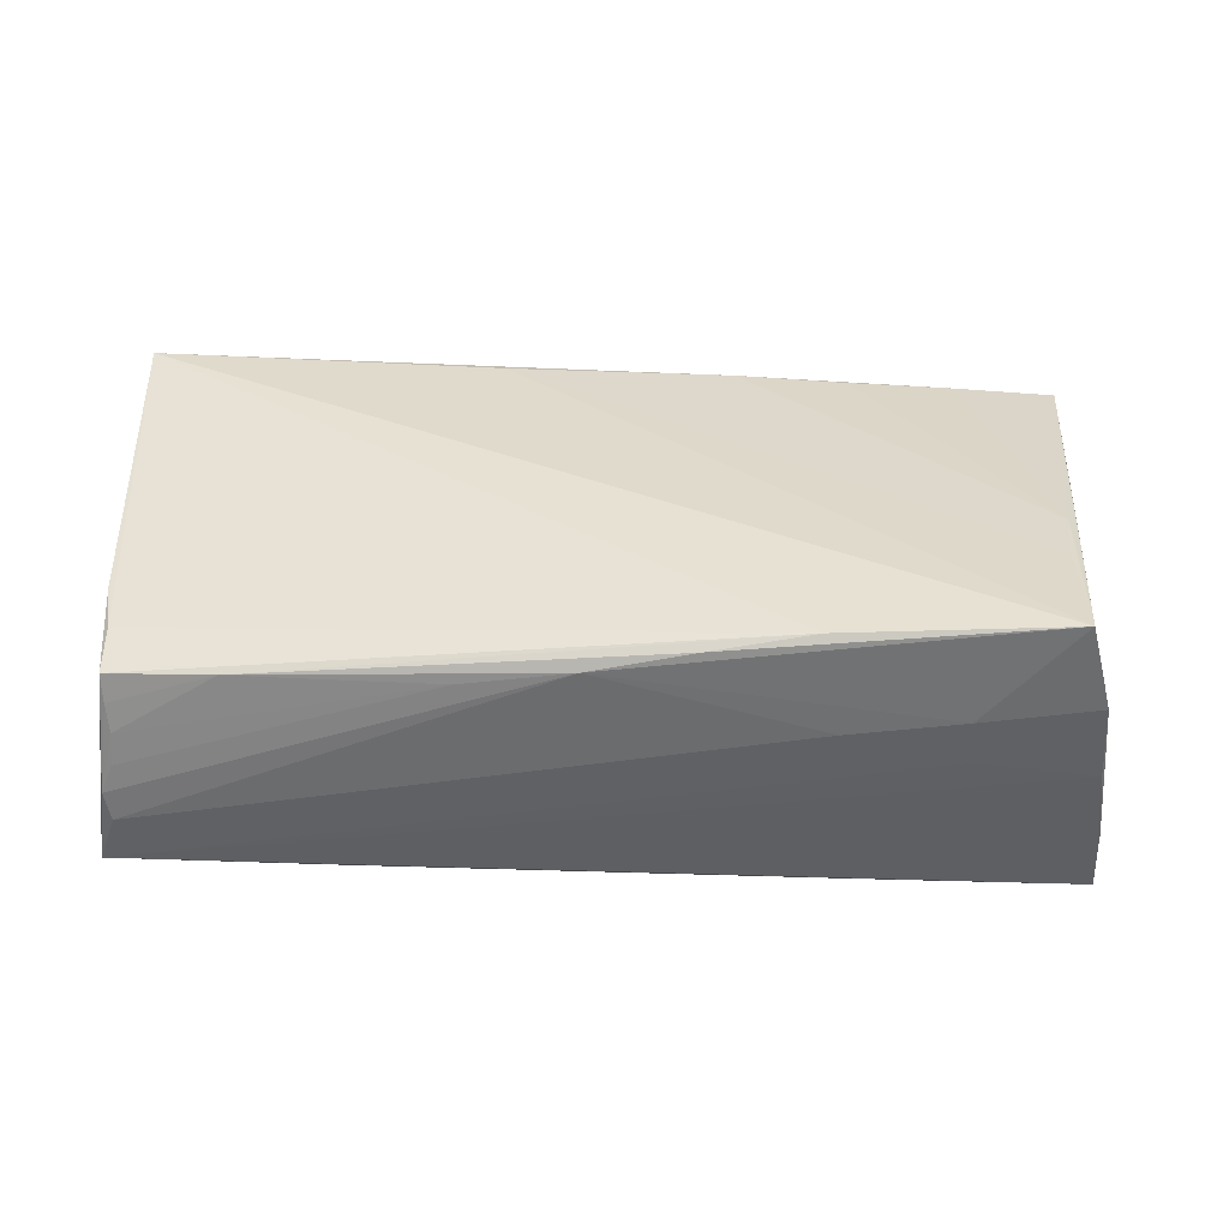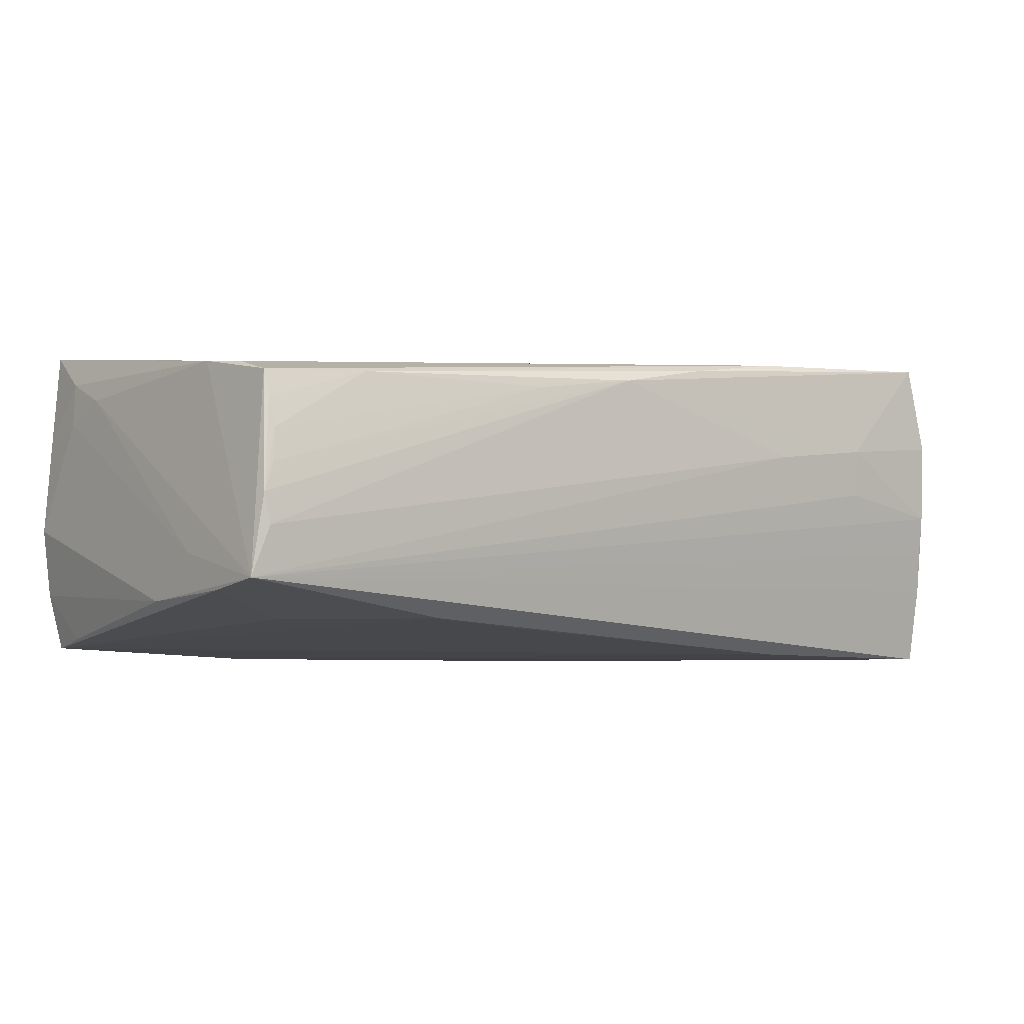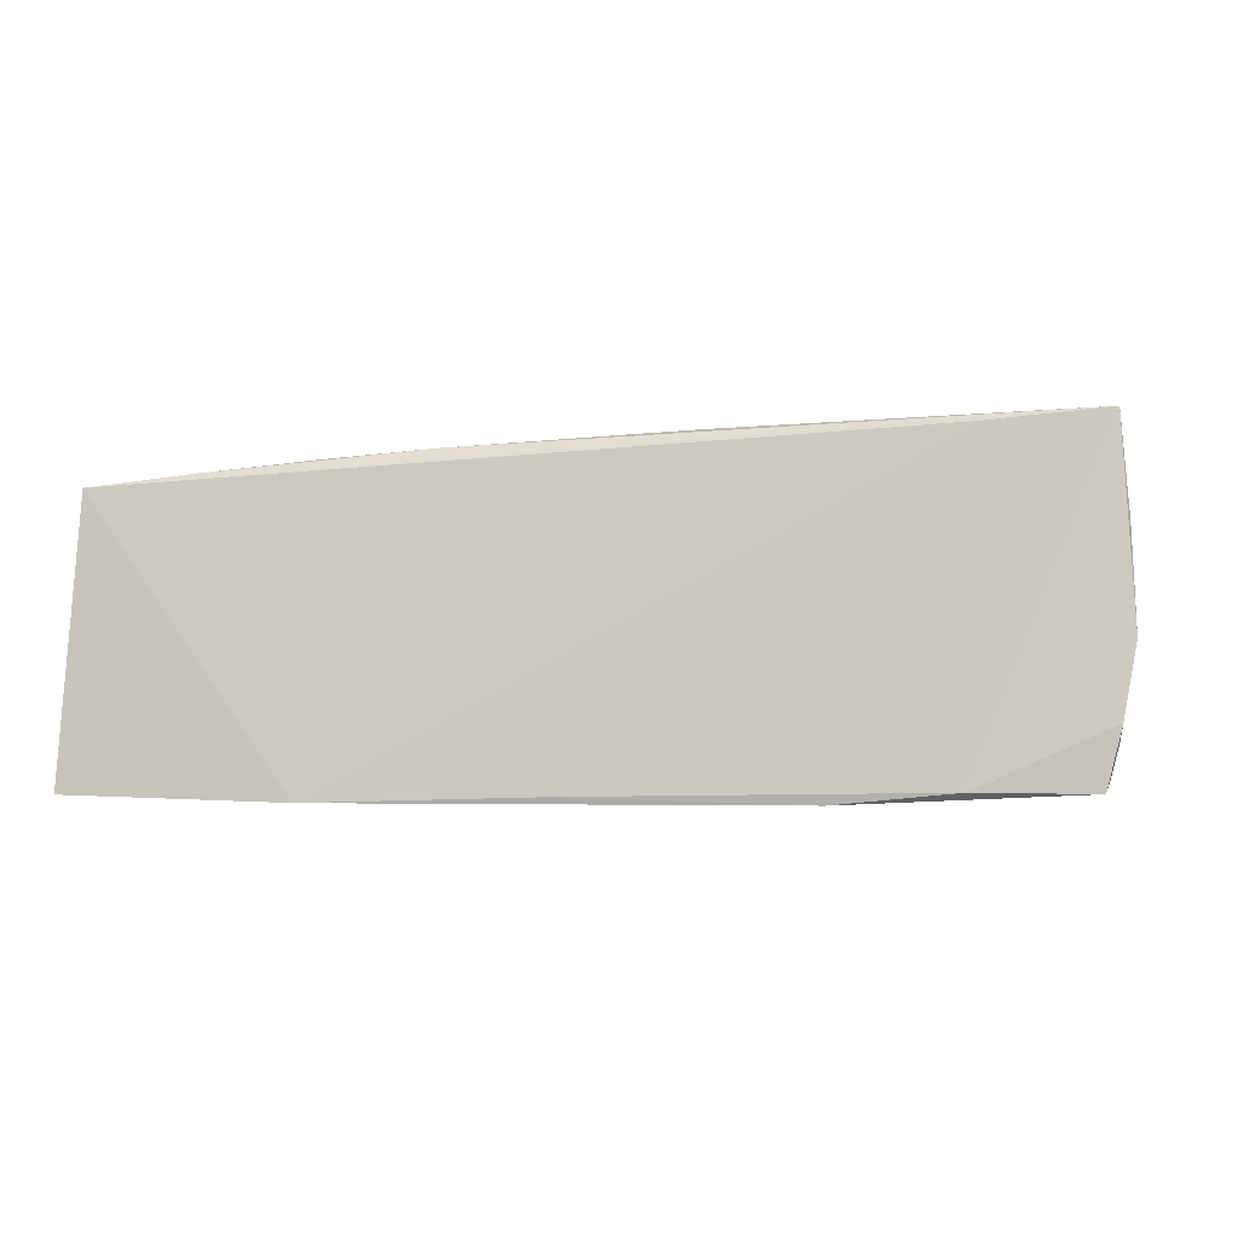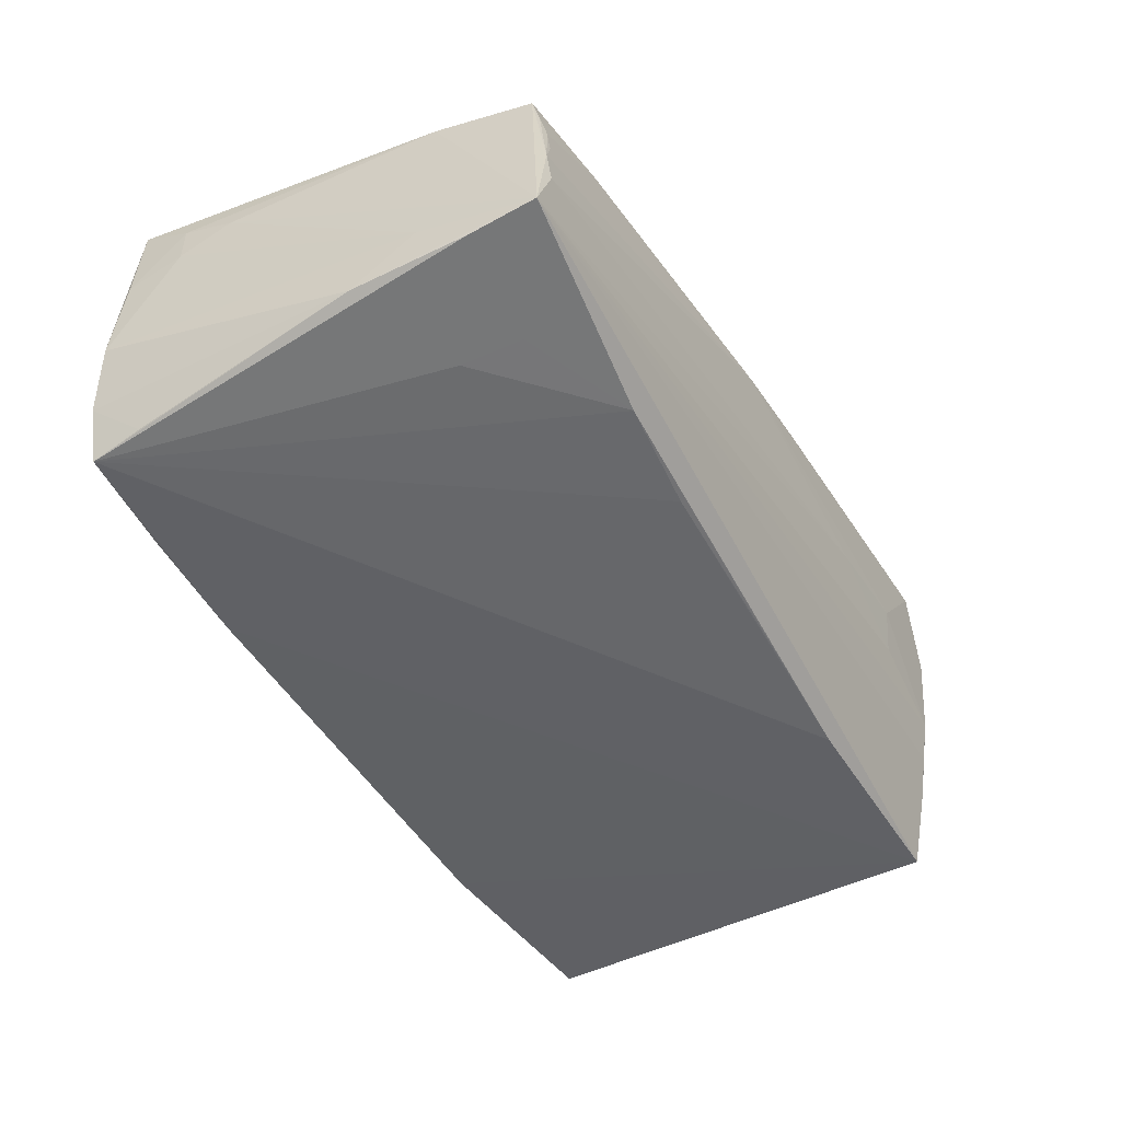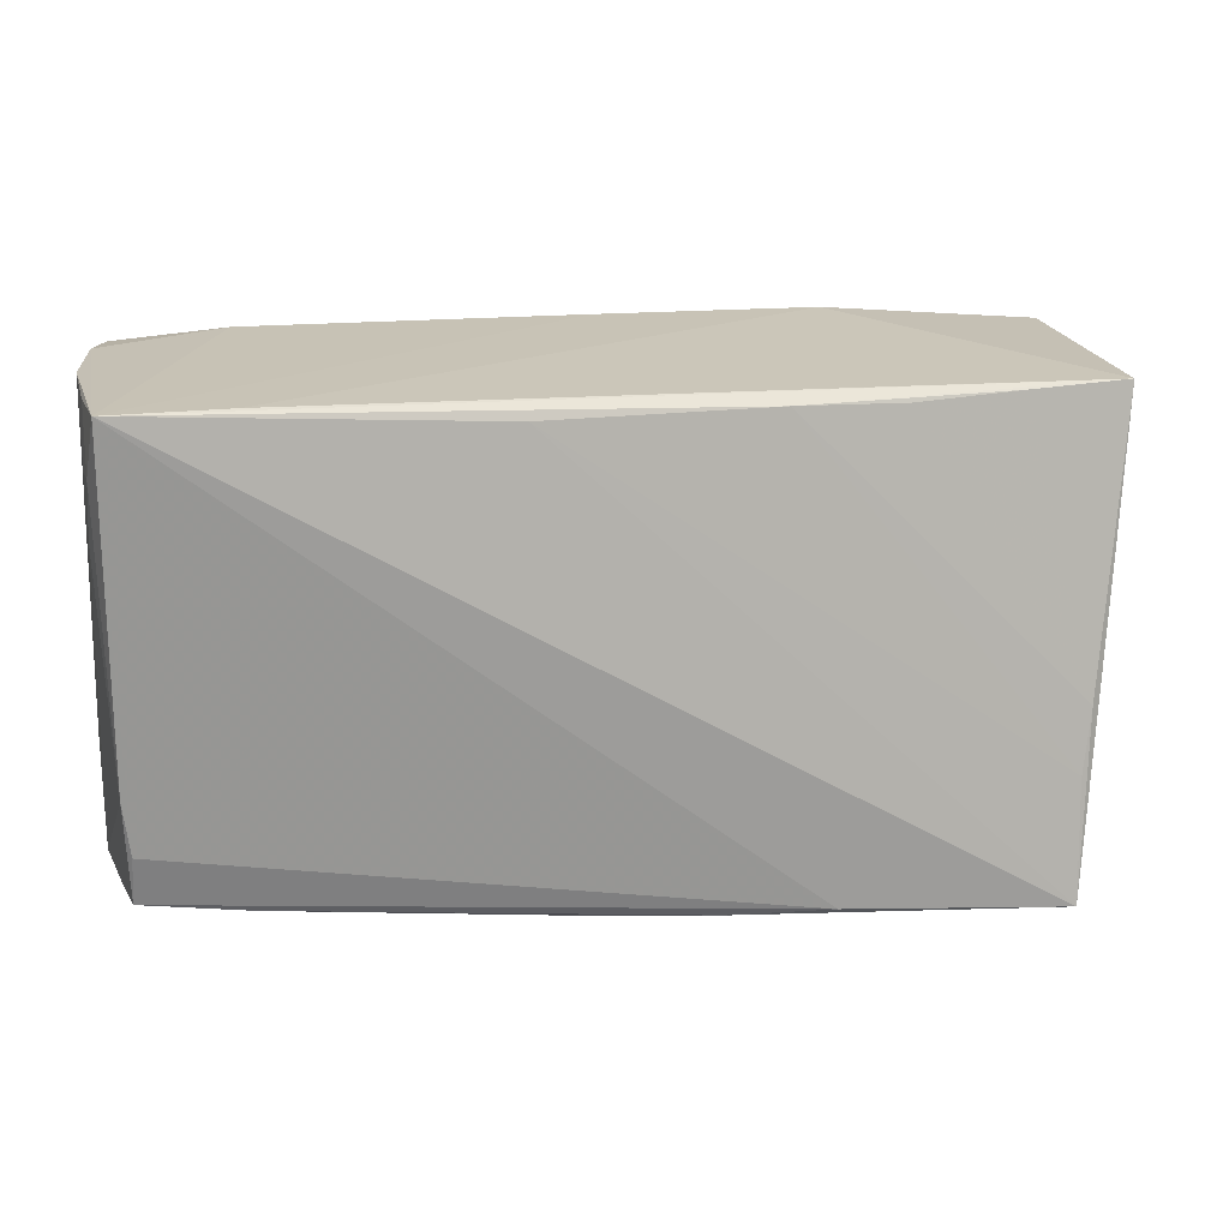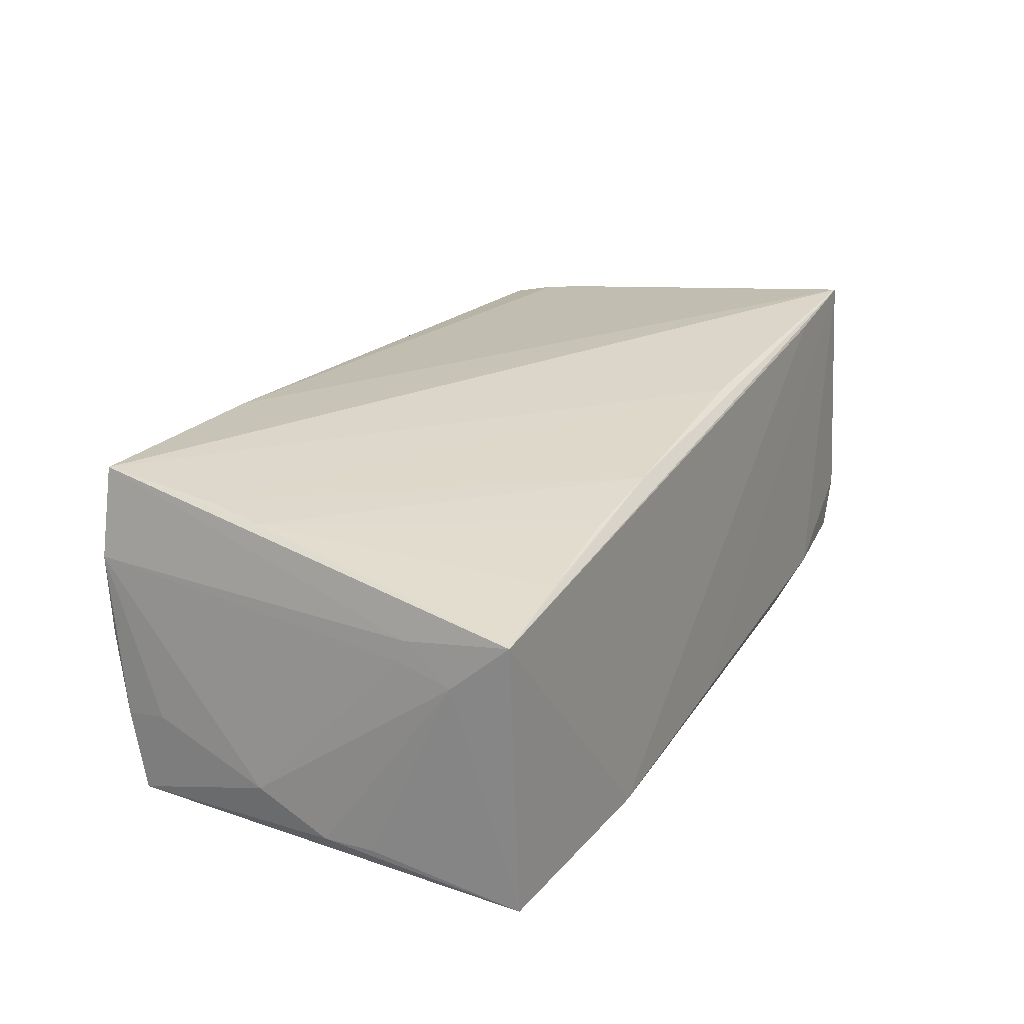
<metadata>
{"format":"obj","ext":"obj","renderer":"f3d","projection":"perspective","resolution":1024,"background":"white","views":[{"elev":36.0,"azim":-0.8,"up":"+Z"},{"elev":-5.1,"azim":-36.9,"up":"+Z"},{"elev":-2.8,"azim":-170.6,"up":"+Z"},{"elev":-46.4,"azim":-61.7,"up":"+Z"},{"elev":14.7,"azim":-12.2,"up":"+Y"},{"elev":26.2,"azim":116.4,"up":"+Z"}]}
</metadata>
<code>
v 0.05301 0.01249 0.007929
v -0.05301 -0.0275 -0.006114
v 0.0469 -0.01567 0.0186
v 0.05155 -0.02642 -0.01036
v -0.04208 -0.01835 -0.01477
v 0.05248 -0.02081 -0.008892
v -0.05329 -0.0129 0.01357
v 0.05297 0.02598 0.013
v 0.04071 0.02545 0.01435
v 0.04809 -0.008142 0.01783
v -0.0539 0.02694 0.01908
v 0.0493 -0.02977 0.009279
v -0.05214 0.02864 -0.01864
v -0.05525 -0.01279 -0.008501
v 0.05483 0.02814 -0.01918
v -0.05234 -0.02695 0.000825
v 0.02568 -0.02321 -0.01939
v -0.04286 -0.01115 -0.01567
v 0.02023 -0.02863 0.01832
v 0.05524 0.009595 -0.01672
v -0.05241 -0.01921 0.0128
v 0.05532 0.003409 -0.01698
v 0.05059 -0.02766 -0.005211
v -0.0549 0.01329 0.0119
v -0.0537 -0.02729 -0.002592
v -0.05501 -0.02695 -0.01187
v 0.0285 0.03005 -0.01986
v 0.01452 0.02502 0.01657
v -0.05482 0.02678 0.007952
v 0.04654 -0.02995 0.01986
v -0.05283 0.02228 -0.0176
v -0.05505 0.01976 0.009499
v 0.02236 -0.02977 0.006286
v -0.02882 -0.02437 -0.01565
v -0.0547 0.02008 0.01472
v -0.01658 -0.0283 0.01207
v -0.04004 0.02701 0.01788
v 0.03638 -0.02929 0.002104
v 0.001727 0.03004 -0.01911
v 0.05368 0.01922 0.006622
v 0.05263 0.01307 0.01047
v -0.04026 -0.0262 0.01191
v -0.05384 0.02885 -0.01179
v -0.02529 0.02967 -0.01986
v 0.05479 -0.005671 -0.01308
v -0.03884 0.02984 -0.01852
v -0.05532 0.02765 -0.003598
v -0.05532 -0.005143 -0.01372
v -0.003877 -0.02906 0.01398
v 0.03568 -0.03005 0.007892
v 0.008222 -0.02907 0.0164
v 0.01148 -0.02345 -0.01844
v -0.01563 -0.02346 -0.01669
v 0.05241 -0.02403 -0.01986
v -0.05199 -0.02637 0.004648
v -0.05235 -0.02562 0.007958
v 0.02769 0.02475 0.01563
v -0.05256 -0.02481 0.0112
v 0.05002 -0.02876 -0.0003374
v -0.01245 0.0247 0.01795
v -0.05505 -0.01915 -0.01294
f 54 15 22
f 29 11 47
f 47 32 29
f 14 32 47
f 24 14 26
f 32 14 24
f 38 59 50
f 26 59 38
f 26 54 4
f 30 49 50
f 50 49 33
f 33 38 50
f 26 38 33
f 25 58 26
f 32 24 35
f 11 29 35
f 35 29 32
f 27 39 11
f 15 54 27
f 11 30 60
f 8 40 15
f 15 27 8
f 48 14 47
f 26 14 48
f 22 15 20
f 20 40 22
f 15 40 20
f 22 40 45
f 45 54 22
f 23 59 26
f 26 4 23
f 23 4 59
f 19 30 11
f 42 19 58
f 2 33 49
f 49 25 2
f 26 33 2
f 2 25 26
f 7 35 24
f 26 58 7
f 7 24 26
f 11 35 7
f 39 27 44
f 44 27 54
f 37 27 11
f 11 8 37
f 37 8 27
f 11 60 28
f 28 8 11
f 43 48 47
f 47 11 43
f 26 48 61
f 61 48 13
f 17 44 54
f 13 44 17
f 17 54 26
f 26 34 17
f 58 25 56
f 56 42 58
f 16 25 49
f 51 42 49
f 19 42 51
f 49 30 51
f 30 19 51
f 58 19 21
f 21 7 58
f 21 19 11
f 11 7 21
f 30 8 10
f 13 48 31
f 31 43 13
f 48 43 31
f 46 44 13
f 13 43 46
f 39 44 46
f 11 39 46
f 46 43 11
f 13 34 18
f 18 61 13
f 26 61 18
f 53 34 13
f 13 17 53
f 6 4 54
f 54 45 6
f 12 6 45
f 4 6 12
f 12 30 50
f 59 4 12
f 50 59 12
f 49 42 36
f 36 16 49
f 30 10 3
f 3 10 28
f 3 60 30
f 3 28 60
f 28 10 57
f 5 34 26
f 26 18 5
f 5 18 34
f 52 17 34
f 34 53 52
f 52 53 17
f 1 45 40
f 1 12 45
f 55 36 42
f 16 36 55
f 42 56 55
f 55 56 25
f 25 16 55
f 8 28 9
f 28 57 9
f 9 10 8
f 9 57 10
f 12 1 41
f 41 8 30
f 30 12 41
f 40 8 41
f 41 1 40

</code>
